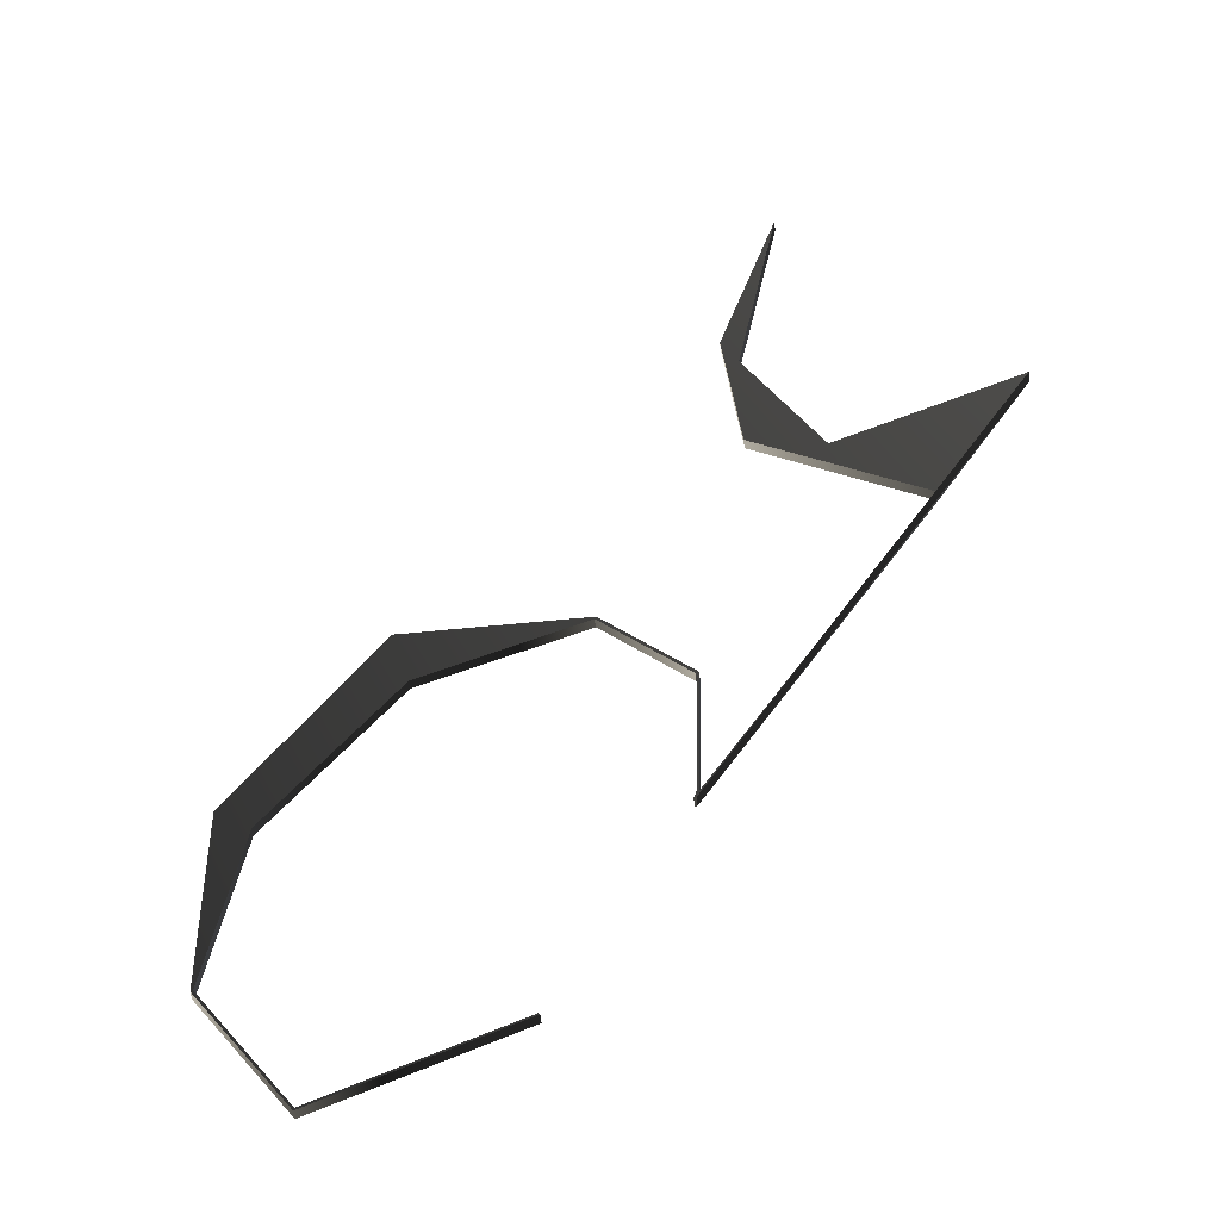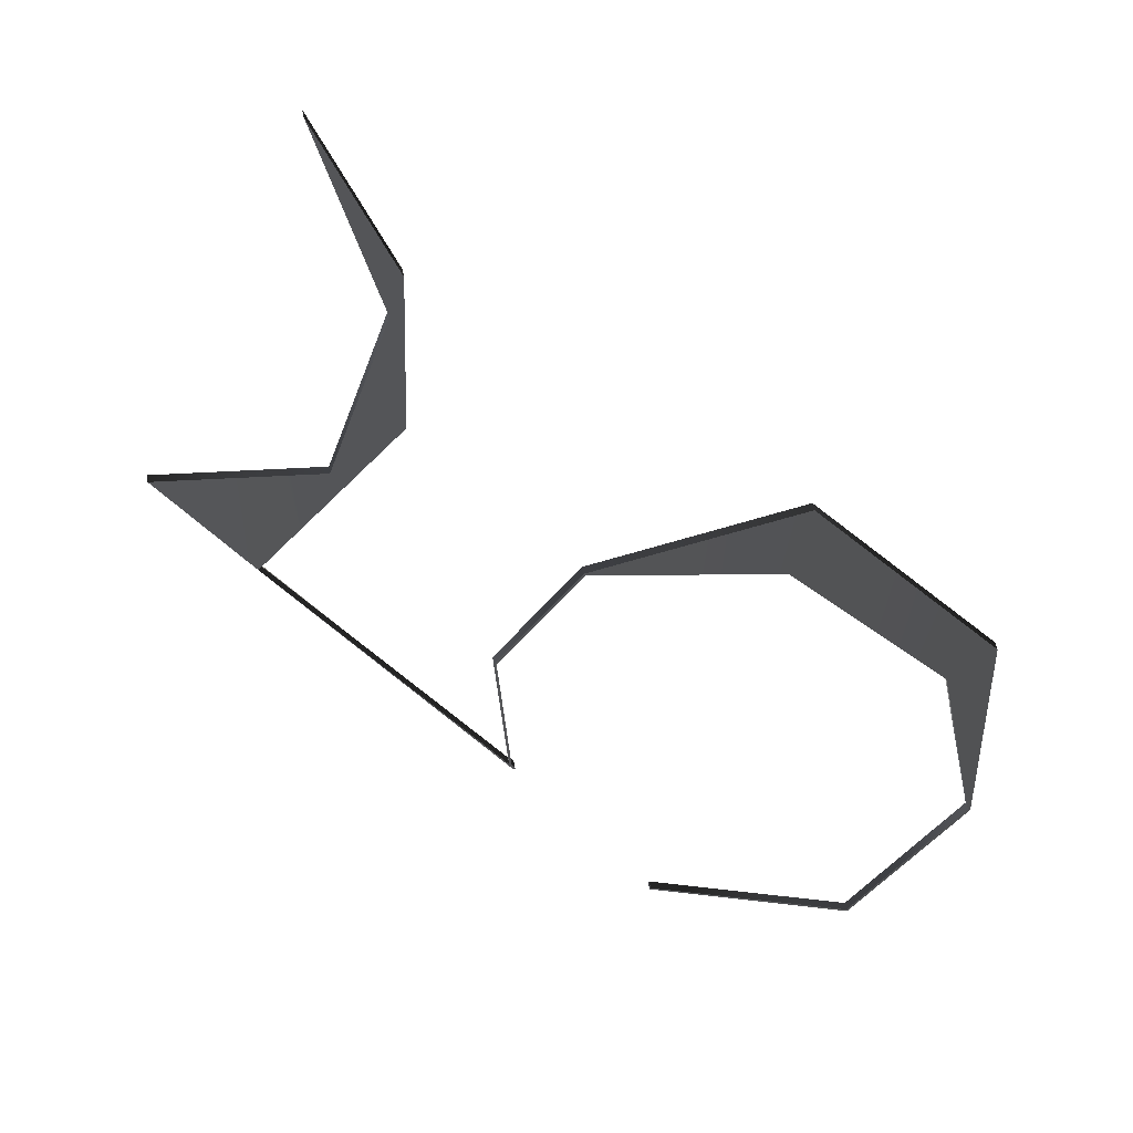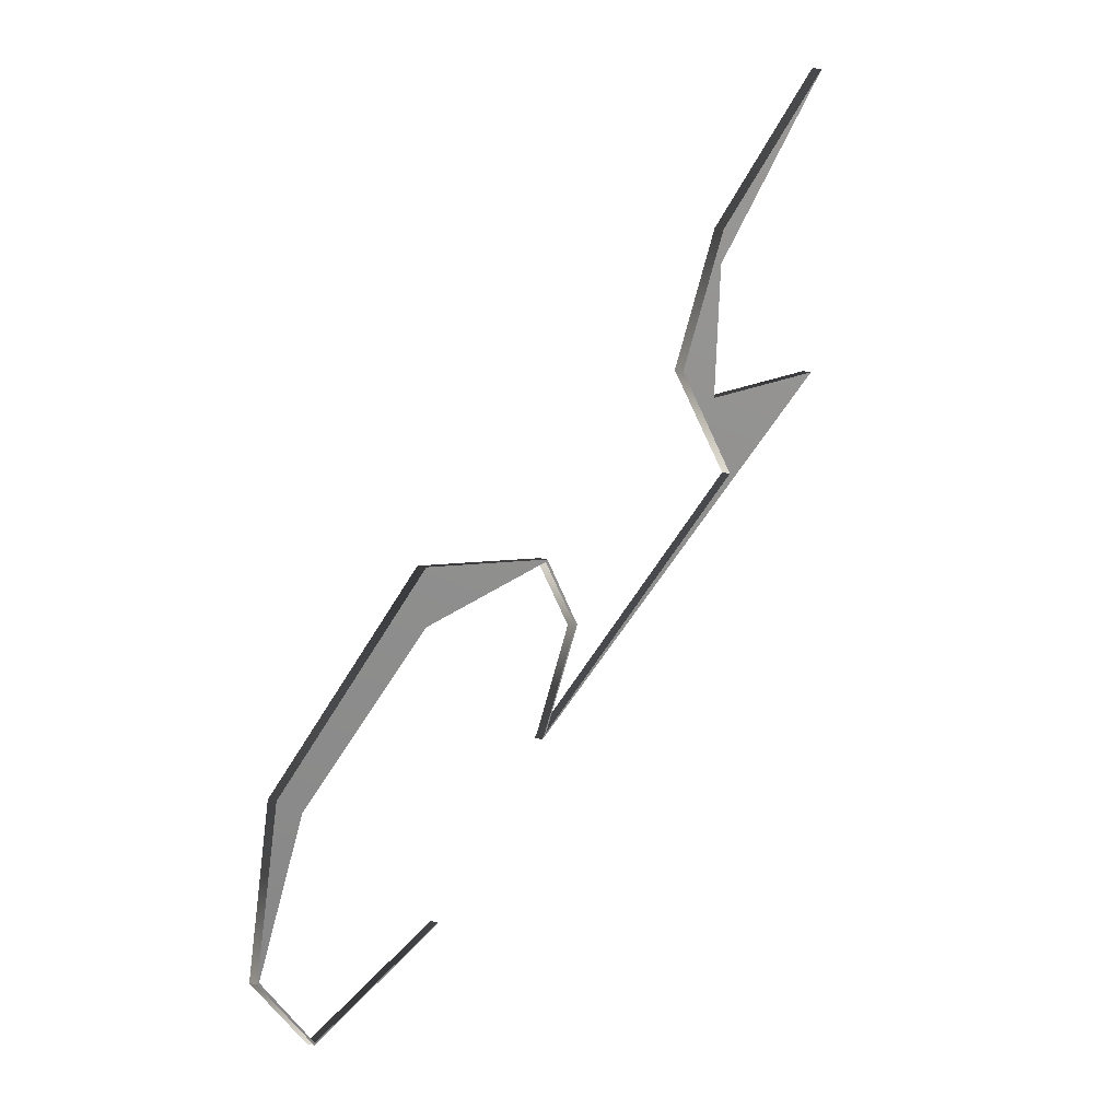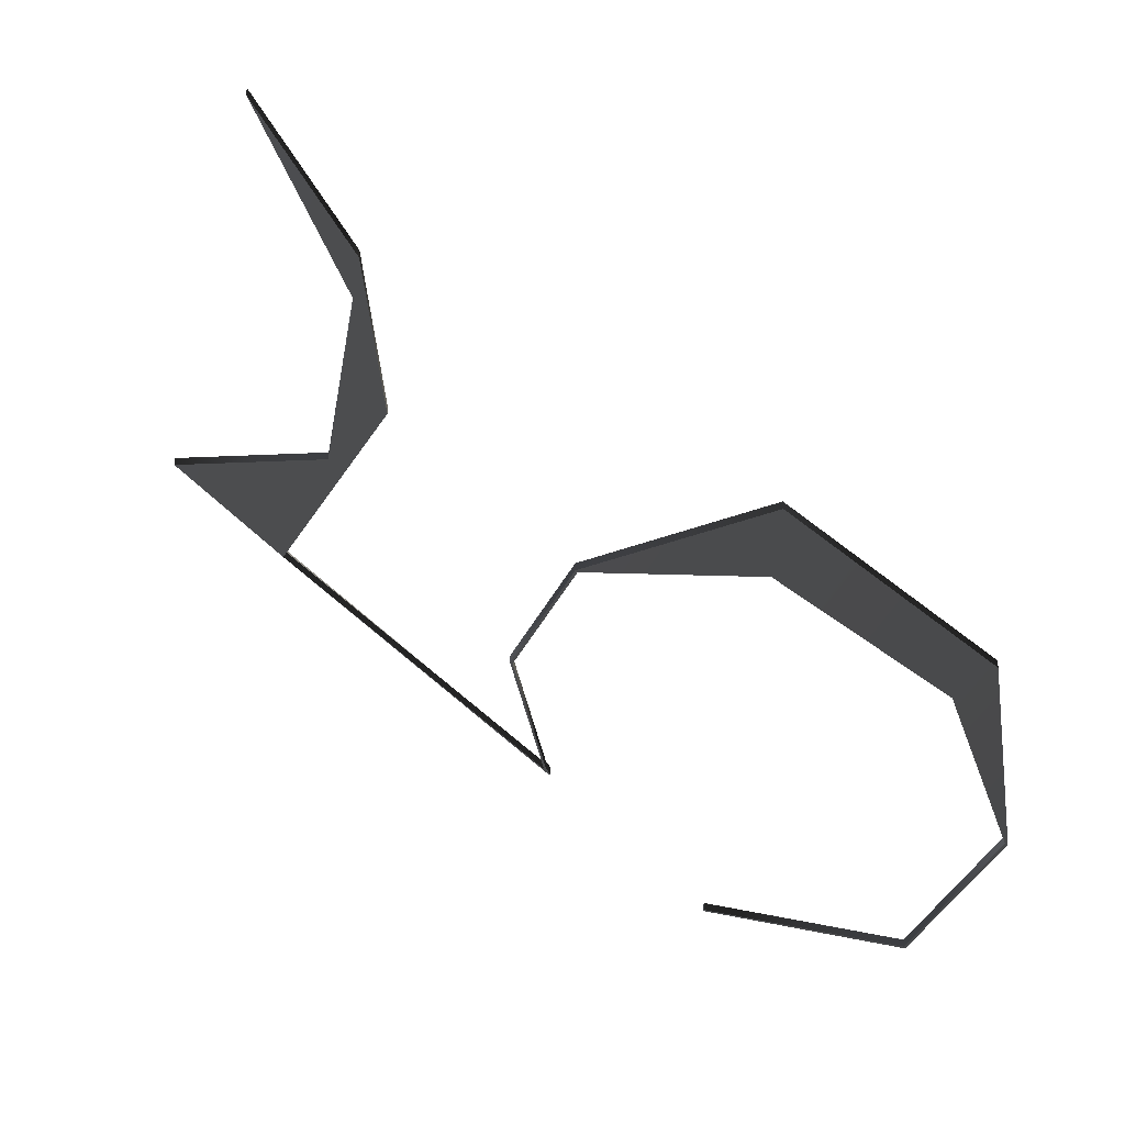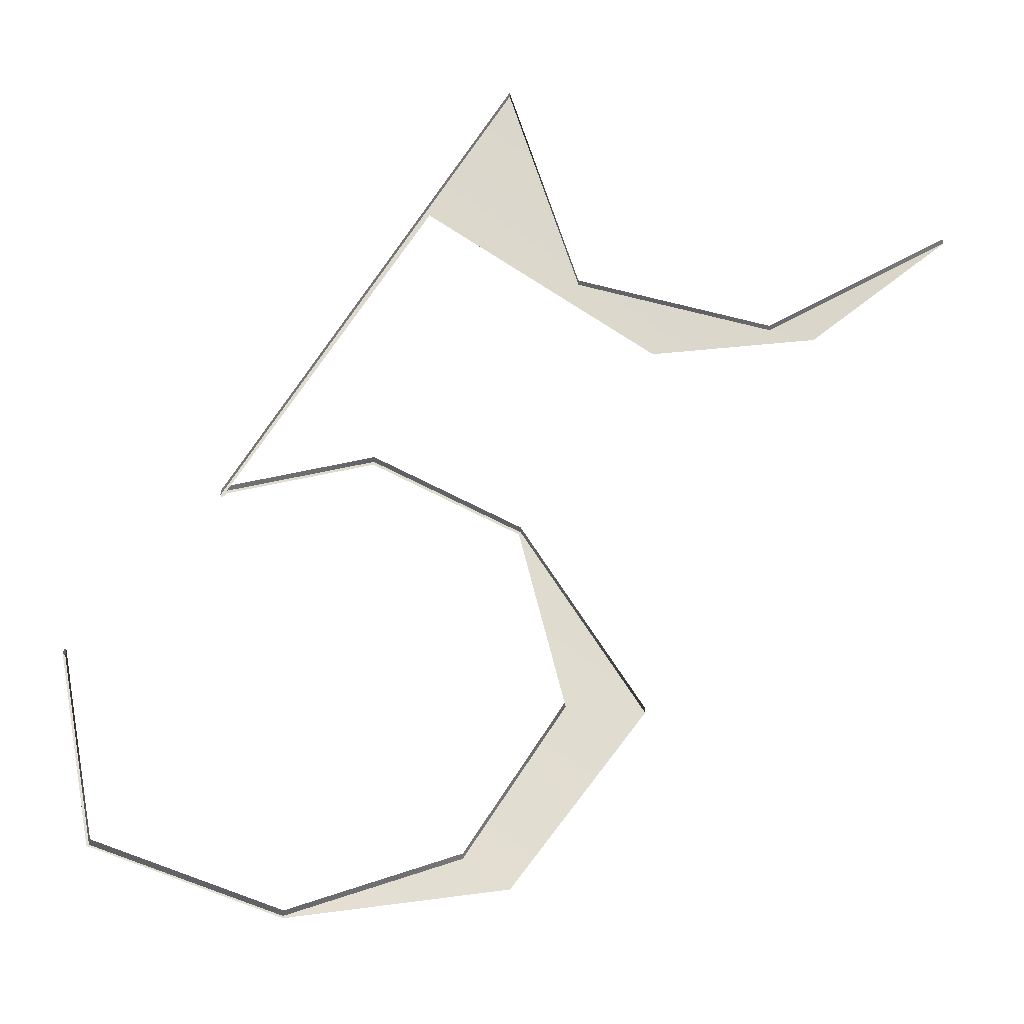
<metadata>
{"format":"obj","ext":"obj","renderer":"f3d","projection":"perspective","resolution":1024,"background":"white","views":[{"elev":-64.4,"azim":7.7,"up":"+Y"},{"elev":55.1,"azim":169.9,"up":"+Y"},{"elev":36.1,"azim":-74.3,"up":"+Y"},{"elev":-37.2,"azim":-170.1,"up":"+Z"},{"elev":-53.6,"azim":92.1,"up":"+Z"}]}
</metadata>
<code>
g Face_1
v 0.09244 0.1797 -0.1022
v 0.09175 0.1772 -0.1032
v 0.09268 0.1747 -0.1034
v 0.095 0.1738 -0.1025
v 0.09074 0.1699 -0.1052
v 0.09071 0.1699 -0.1052
v 0.09076 0.17 -0.1052
v 0.09085 0.1719 -0.1048
v 0.08968 0.1738 -0.1049
v 0.08728 0.1743 -0.1057
v 0.08533 0.1728 -0.1066
v 0.08486 0.1703 -0.1072
v 0.08629 0.1678 -0.1071
v 0.08895 0.1677 -0.1063
v 0.08897 0.1677 -0.1063
v 0.08628 0.1677 -0.1071
v 0.08483 0.1703 -0.1072
v 0.08477 0.1735 -0.1067
v 0.08702 0.1754 -0.1055
v 0.08971 0.1738 -0.1049
v 0.09089 0.1719 -0.1048
v 0.09079 0.17 -0.1052
v 0.09377 0.1727 -0.1033
v 0.09169 0.1756 -0.1036
v 0.09154 0.1778 -0.1031
f 17 11 18
f 12 11 17
f 10 19 18
f 10 18 11
f 13 12 17
f 16 13 17
f 20 10 9
f 20 19 10
f 14 13 16
f 15 14 16
f 1 25 2
f 24 2 25
f 8 20 9
f 21 20 8
f 5 7 6
f 22 8 7
f 22 21 8
f 22 7 5
f 3 2 24
f 23 22 5
f 4 3 23
f 4 23 5
f 23 3 24
g Face_2
v 0.09244 0.1797 -0.1023
v 0.09175 0.1772 -0.1033
v 0.09268 0.1747 -0.1035
v 0.095 0.1738 -0.1026
v 0.095 0.1738 -0.1025
v 0.09244 0.1797 -0.1022
v 0.09175 0.1772 -0.1032
v 0.09268 0.1747 -0.1034
f 32 27 26
f 32 26 31
f 33 28 27
f 33 27 32
f 29 28 33
f 30 29 33
g Face_3
v 0.09377 0.1727 -0.1034
v 0.09169 0.1756 -0.1037
v 0.09154 0.1778 -0.1032
v 0.09244 0.1797 -0.1023
v 0.09244 0.1797 -0.1022
v 0.09377 0.1727 -0.1033
v 0.09169 0.1756 -0.1036
v 0.09154 0.1778 -0.1031
f 40 35 34
f 40 34 39
f 36 35 40
f 41 36 40
f 37 36 41
f 38 37 41
g Face_4
v 0.09079 0.17 -0.1053
v 0.09377 0.1727 -0.1034
v 0.09377 0.1727 -0.1033
v 0.09079 0.17 -0.1052
f 45 44 43
f 42 45 43
g Face_5
v 0.08971 0.1738 -0.105
v 0.09089 0.1719 -0.1049
v 0.09079 0.17 -0.1053
v 0.09079 0.17 -0.1052
v 0.08971 0.1738 -0.1049
v 0.09089 0.1719 -0.1048
f 47 46 50
f 51 47 50
f 49 48 47
f 49 47 51
g Face_6
v 0.08483 0.1703 -0.1073
v 0.08477 0.1735 -0.1068
v 0.08702 0.1754 -0.1057
v 0.08971 0.1738 -0.105
v 0.08971 0.1738 -0.1049
v 0.08483 0.1703 -0.1072
v 0.08477 0.1735 -0.1067
v 0.08702 0.1754 -0.1055
f 53 52 57
f 58 53 57
f 54 53 58
f 59 54 58
f 55 54 59
f 56 55 59
g Face_7
v 0.08897 0.1677 -0.1064
v 0.08628 0.1677 -0.1072
v 0.08483 0.1703 -0.1073
v 0.08483 0.1703 -0.1072
v 0.08897 0.1677 -0.1063
v 0.08628 0.1677 -0.1071
f 65 61 60
f 65 60 64
f 63 62 61
f 63 61 65
g Face_8
v 0.08895 0.1677 -0.1064
v 0.08897 0.1677 -0.1064
v 0.08897 0.1677 -0.1063
v 0.08895 0.1677 -0.1063
f 67 69 68
f 66 69 67
g Face_9
v 0.08486 0.1703 -0.1073
v 0.08629 0.1678 -0.1072
v 0.08895 0.1677 -0.1064
v 0.08895 0.1677 -0.1063
v 0.08486 0.1703 -0.1072
v 0.08629 0.1678 -0.1071
f 71 70 74
f 75 71 74
f 72 71 75
f 73 72 75
g Face_10
v 0.08968 0.1738 -0.105
v 0.08728 0.1743 -0.1058
v 0.08533 0.1728 -0.1067
v 0.08486 0.1703 -0.1073
v 0.08486 0.1703 -0.1072
v 0.08968 0.1738 -0.1049
v 0.08728 0.1743 -0.1057
v 0.08533 0.1728 -0.1066
f 82 77 76
f 82 76 81
f 83 78 77
f 83 77 82
f 80 79 78
f 80 78 83
g Face_11
v 0.09076 0.17 -0.1053
v 0.09085 0.1719 -0.1049
v 0.08968 0.1738 -0.105
v 0.08968 0.1738 -0.1049
v 0.09076 0.17 -0.1052
v 0.09085 0.1719 -0.1048
f 85 84 88
f 89 85 88
f 87 86 85
f 87 85 89
g Face_12
v 0.09071 0.1699 -0.1053
v 0.09076 0.17 -0.1053
v 0.09076 0.17 -0.1052
v 0.09071 0.1699 -0.1052
f 93 92 91
f 90 93 91
g Face_13
v 0.09074 0.1699 -0.1053
v 0.09071 0.1699 -0.1053
v 0.09071 0.1699 -0.1052
v 0.09074 0.1699 -0.1052
f 94 96 95
f 94 97 96
g Face_14
v 0.095 0.1738 -0.1026
v 0.09074 0.1699 -0.1053
v 0.09074 0.1699 -0.1052
v 0.095 0.1738 -0.1025
f 98 100 99
f 98 101 100
g Face_15
v 0.09079 0.17 -0.1053
v 0.09377 0.1727 -0.1034
v 0.09169 0.1756 -0.1037
v 0.09154 0.1778 -0.1032
v 0.09244 0.1797 -0.1023
v 0.09175 0.1772 -0.1033
v 0.09268 0.1747 -0.1035
v 0.095 0.1738 -0.1026
v 0.09074 0.1699 -0.1053
v 0.09071 0.1699 -0.1053
v 0.09076 0.17 -0.1053
v 0.09085 0.1719 -0.1049
v 0.08968 0.1738 -0.105
v 0.08728 0.1743 -0.1058
v 0.08533 0.1728 -0.1067
v 0.08486 0.1703 -0.1073
v 0.08629 0.1678 -0.1072
v 0.08895 0.1677 -0.1064
v 0.08897 0.1677 -0.1064
v 0.08628 0.1677 -0.1072
v 0.08483 0.1703 -0.1073
v 0.08477 0.1735 -0.1068
v 0.08702 0.1754 -0.1057
v 0.08971 0.1738 -0.105
v 0.09089 0.1719 -0.1049
f 122 123 116
f 117 122 116
f 115 123 124
f 115 116 123
f 118 122 117
f 121 122 118
f 125 114 115
f 125 115 124
f 119 121 118
f 120 121 119
f 106 107 105
f 104 105 107
f 113 114 125
f 126 113 125
f 110 111 112
f 102 112 113
f 102 113 126
f 102 110 112
f 108 104 107
f 103 110 102
f 109 103 108
f 103 104 108
f 109 110 103

</code>
